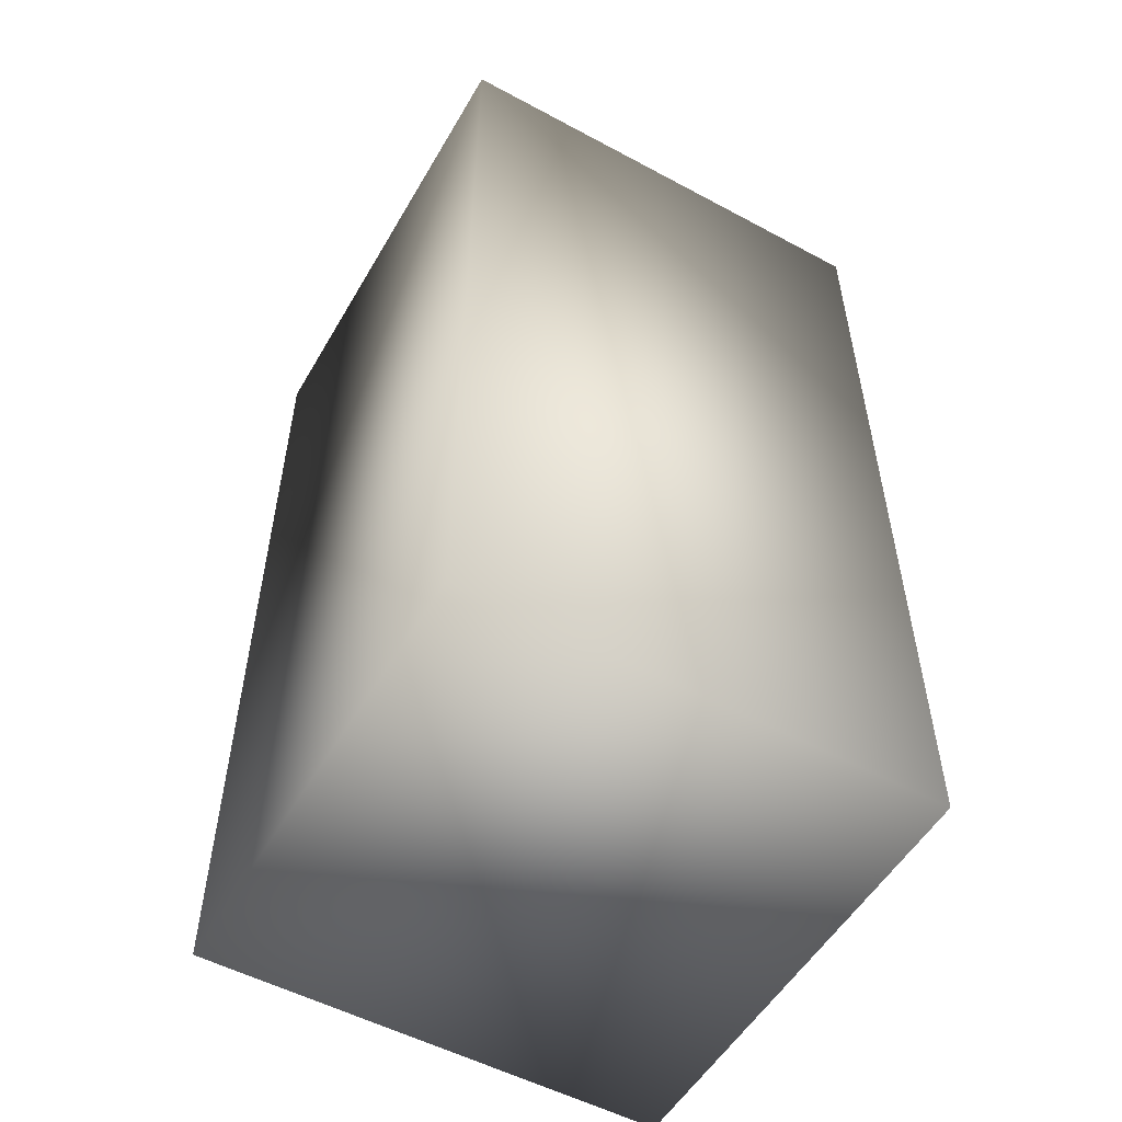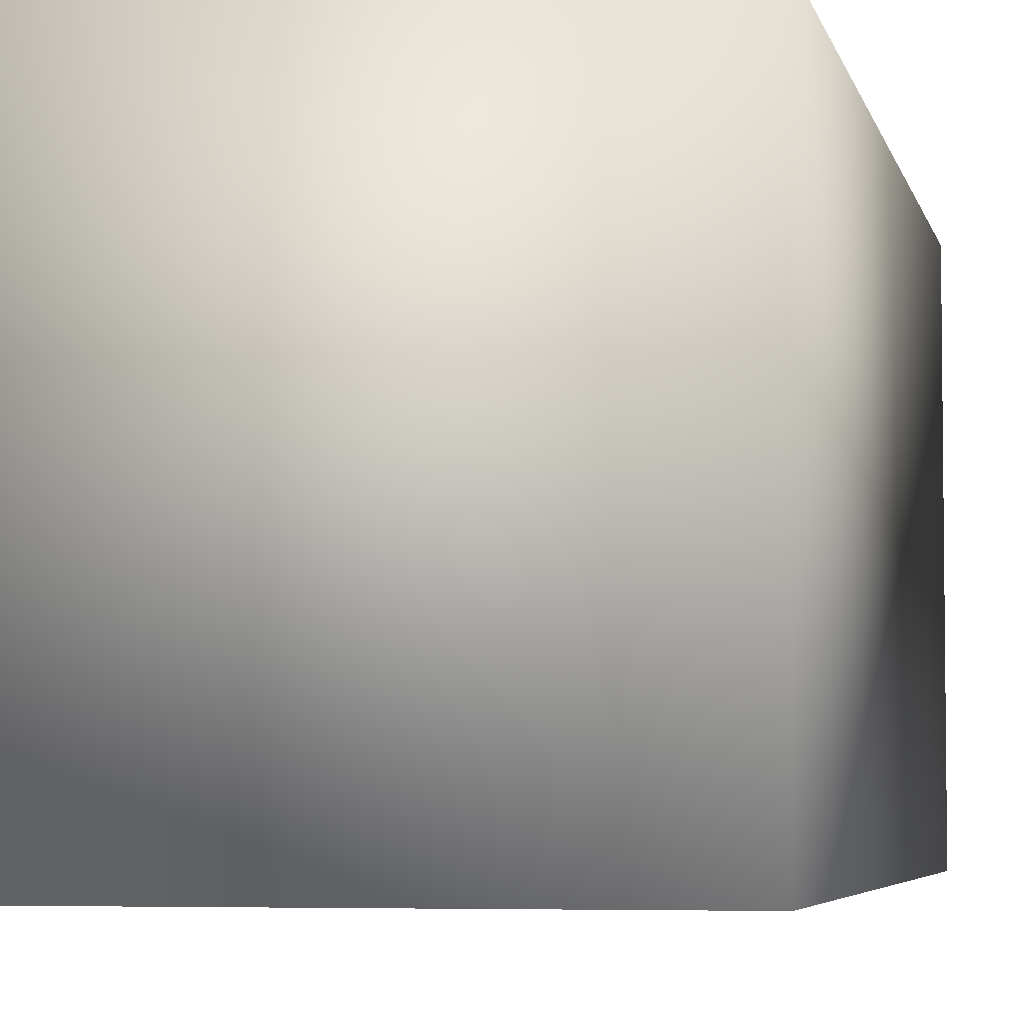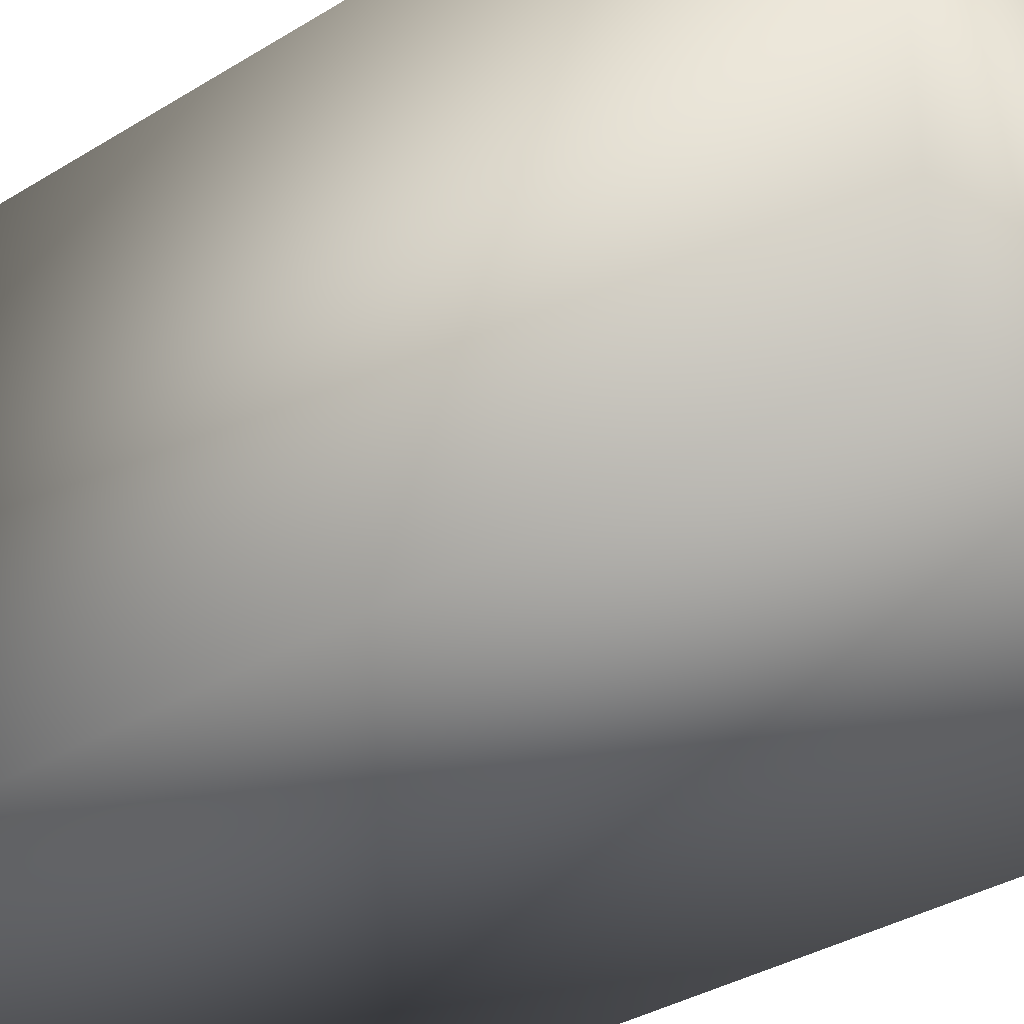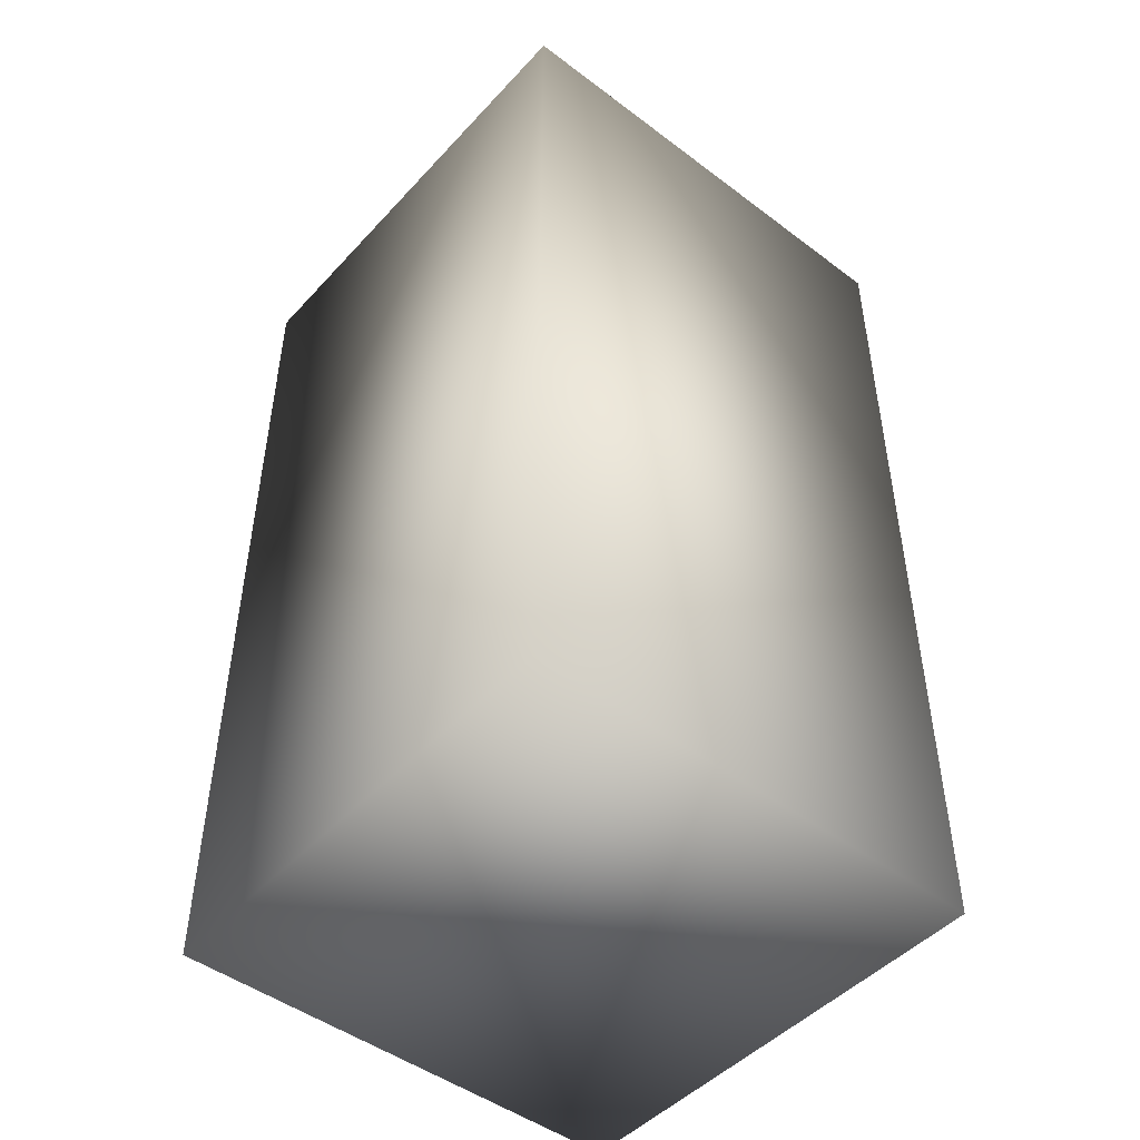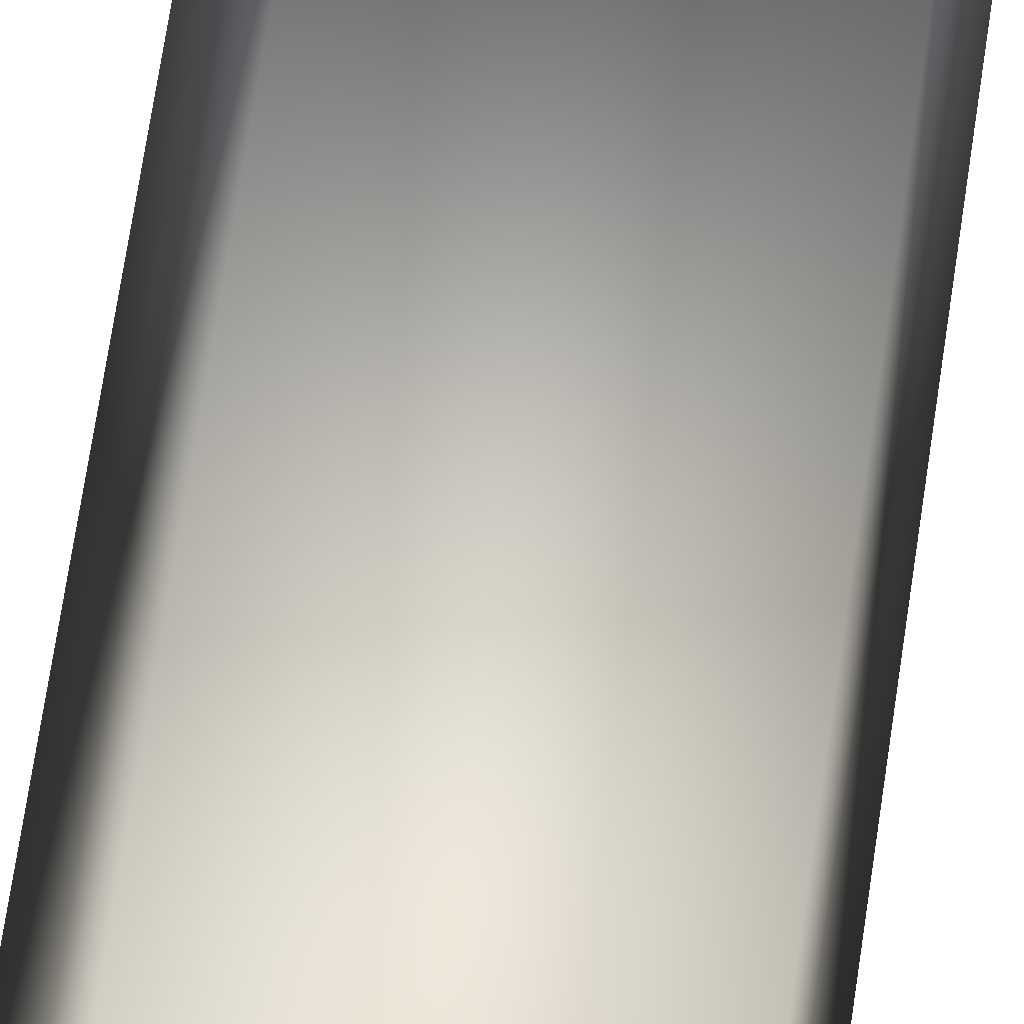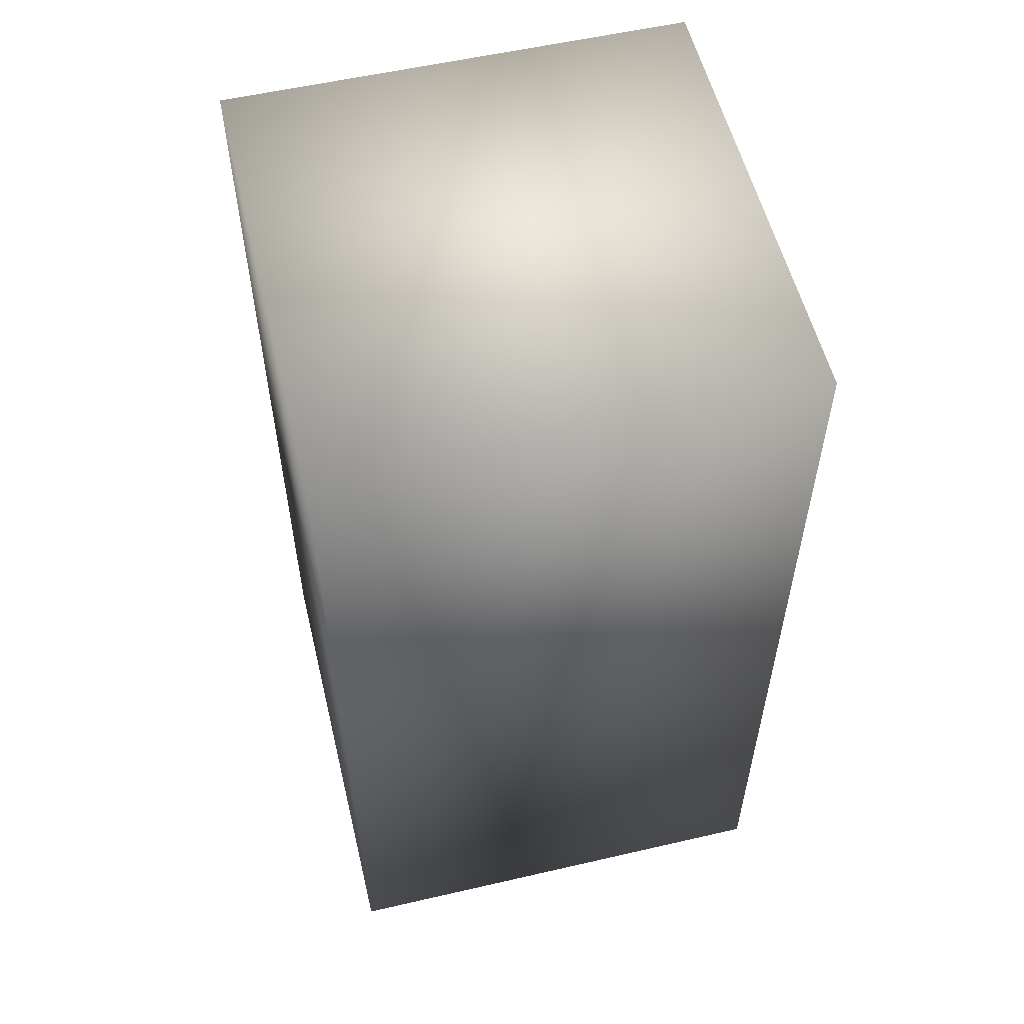
<metadata>
{"format":"obj","ext":"obj","renderer":"f3d","projection":"perspective","resolution":1024,"background":"white","views":[{"elev":-53.5,"azim":-29.8,"up":"+Z"},{"elev":-4.7,"azim":11.8,"up":"+Y"},{"elev":-35.3,"azim":-50.7,"up":"+Y"},{"elev":-47.7,"azim":-40.2,"up":"+Z"},{"elev":79.9,"azim":8.9,"up":"+Y"},{"elev":56.1,"azim":76.4,"up":"+Z"}]}
</metadata>
<code>
v  4.969 0 -9.66
v  4.969 0 9.63
v  -4.907 0 9.63
v  -4.907 0 -9.66
v  4.969 9.877 9.63
v  -4.907 9.877 9.63
v  4.969 9.877 -9.66
v  -4.907 9.877 -9.66
o Box001
g Box001
f 1 2 3 4
f 5 6 3 2
f 7 5 2 1
f 8 7 1 4
f 6 8 4 3

</code>
